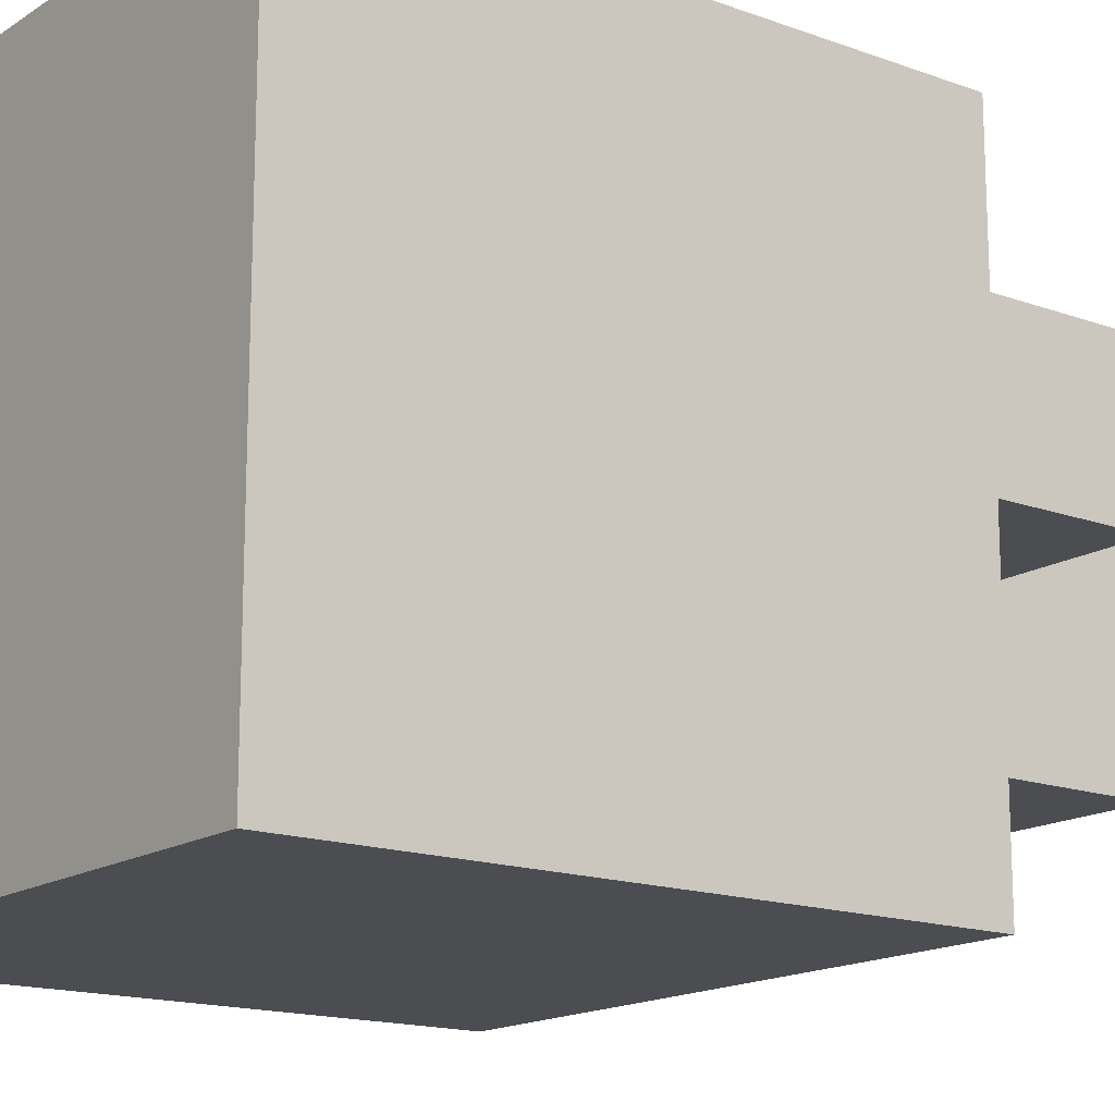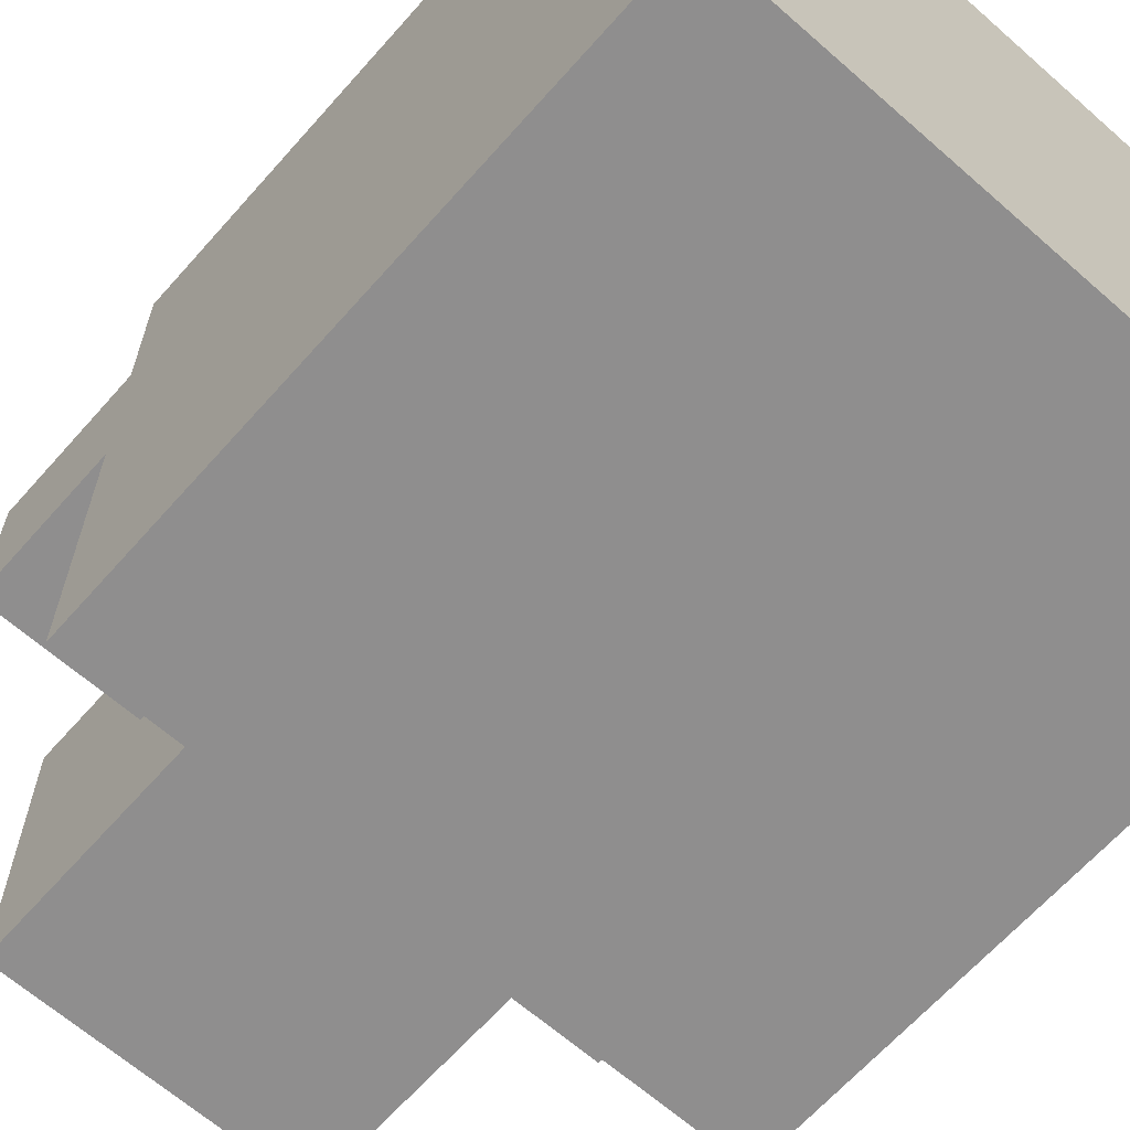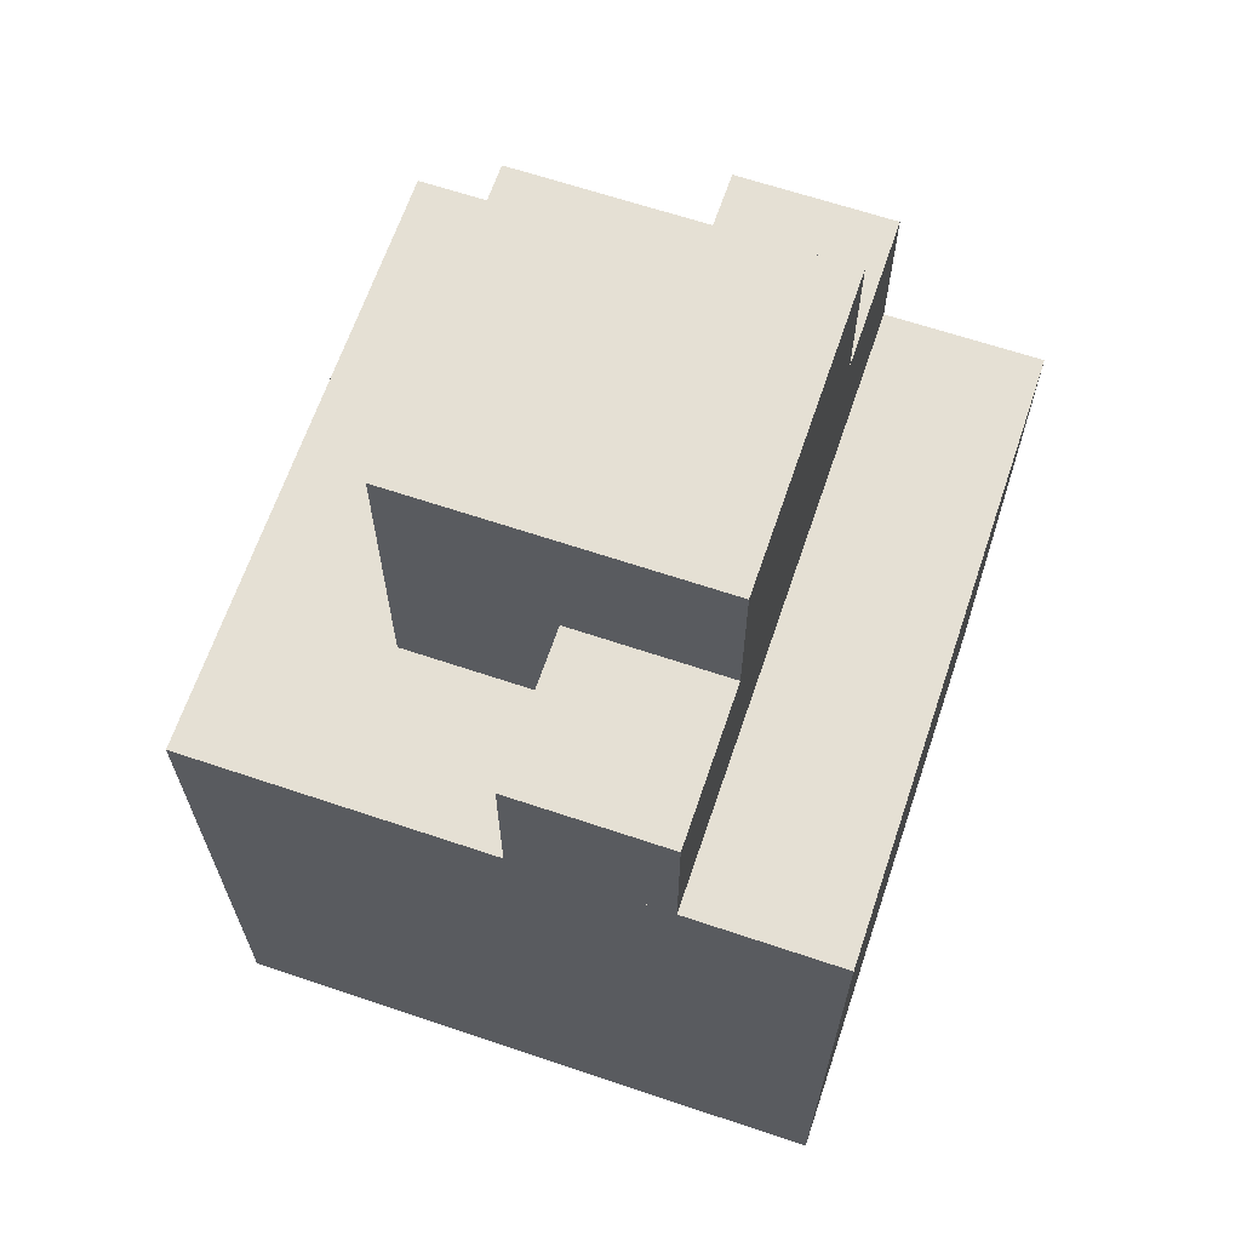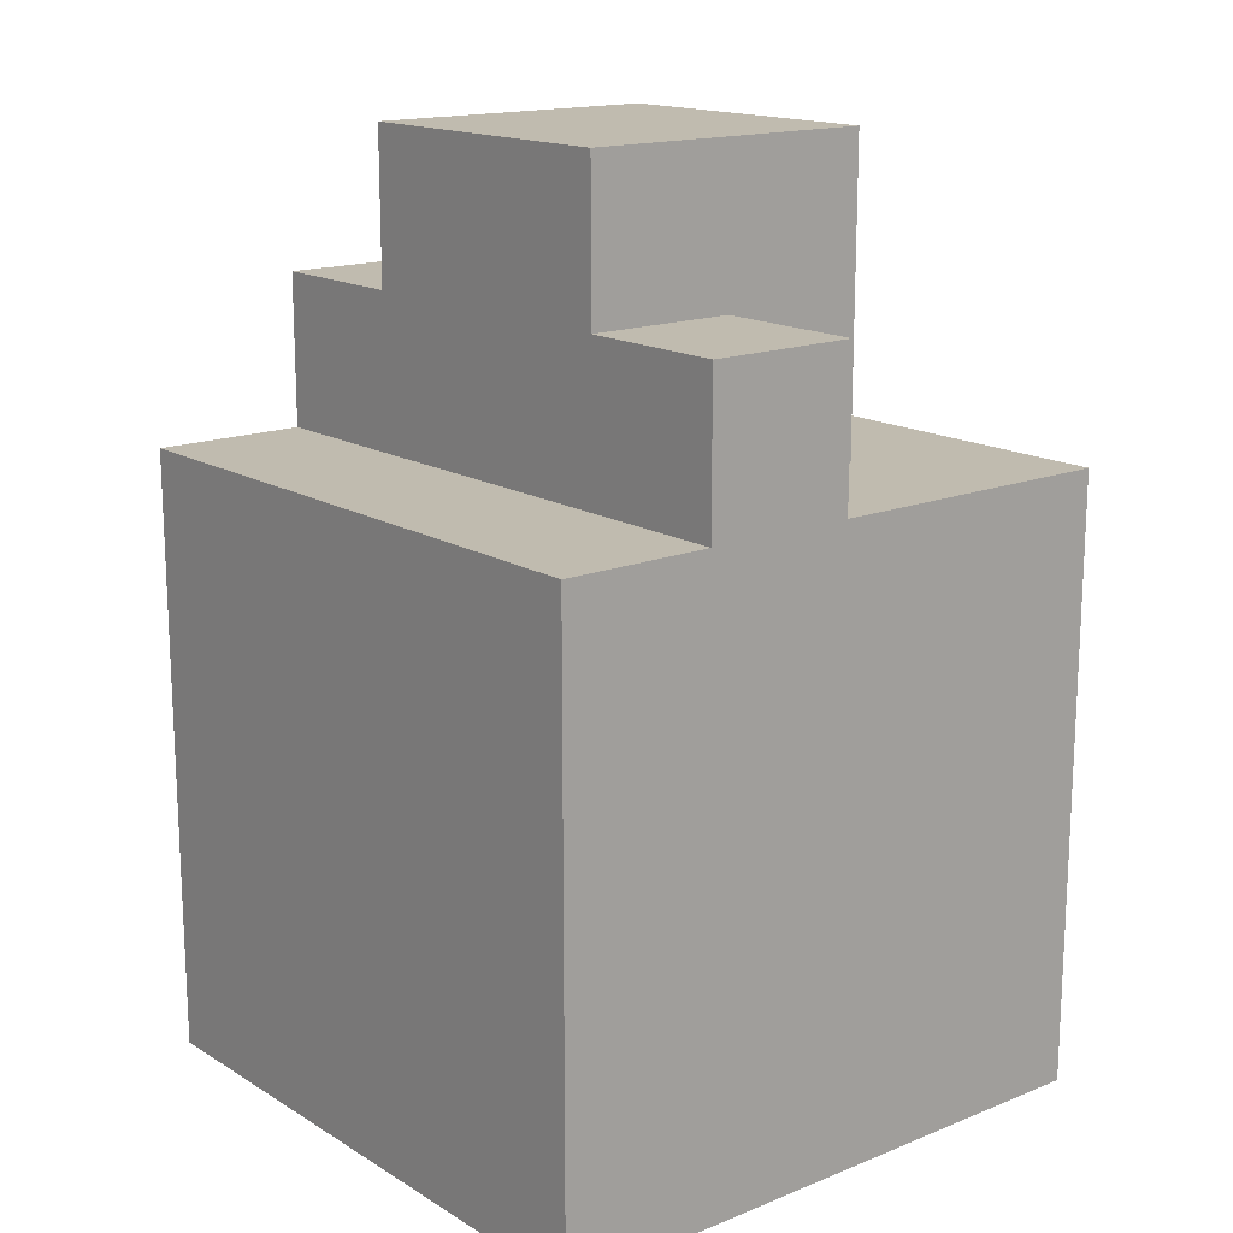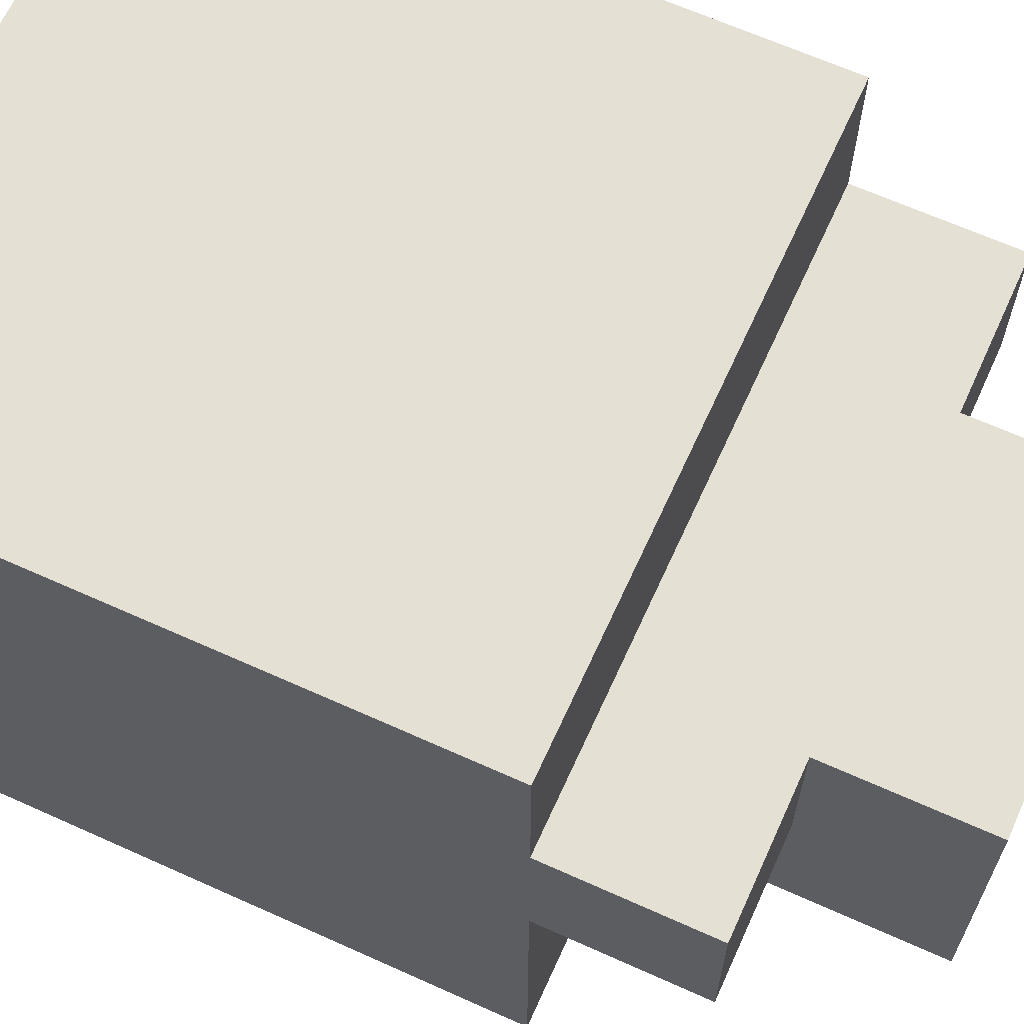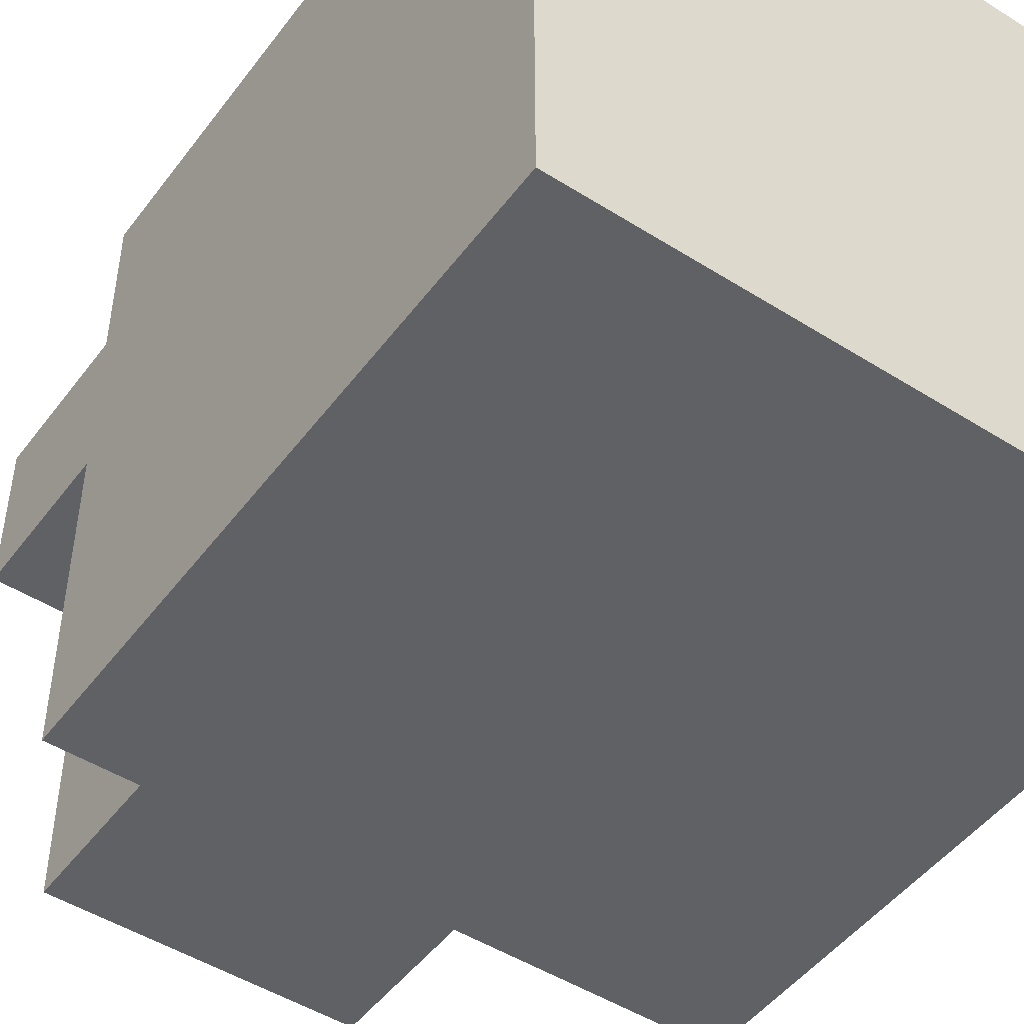
<metadata>
{"format":"obj","ext":"obj","renderer":"f3d","projection":"perspective","resolution":1024,"background":"white","views":[{"elev":-15.8,"azim":-127.2,"up":"+Y"},{"elev":-65.0,"azim":138.5,"up":"+Y"},{"elev":65.3,"azim":108.7,"up":"+Z"},{"elev":16.0,"azim":-129.4,"up":"+Z"},{"elev":65.3,"azim":-65.6,"up":"+Y"},{"elev":-48.5,"azim":144.8,"up":"+Y"}]}
</metadata>
<code>
g Lizun_body001
v 0.2711 0.2711 2
v -0.2711 -0.2711 2
v -0.2711 0.2711 2
v 0.2711 -0.2711 2
v 0.2711 -0.2711 2
v -0.2711 -0.2711 1.457
v -0.2711 -0.2711 2
v 0.2711 -0.2711 1.457
v 0.2711 0.2711 2
v 0.2711 -0.2711 1.457
v 0.2711 -0.2711 2
v 0.2711 0.2711 1.457
v -0.2711 0.2711 2
v 0.2711 0.2711 1.457
v 0.2711 0.2711 2
v -0.2711 0.2711 1.457
v 0.5422 0.2711 1.457
v 0.2711 0.2711 1.729
v 0.5422 0.2711 1.729
v -0.5422 0.2711 1.729
v -0.5422 0.2711 1.457
v -0.2711 0.2711 1.729
v -0.2711 -0.2711 2
v -0.2711 0.2711 1.457
v -0.2711 0.2711 2
v -0.2711 -0.2711 1.457
v 0.2711 -0 1.729
v 0.5422 0.2711 1.729
v 0.5422 -0 1.729
v 0.2711 0.2711 1.729
v 0.2711 -0 1.457
v 0.5422 -0 1.729
v 0.5422 -0 1.457
v 0.2711 -0 1.729
v 0.5422 -0 1.457
v 0.5422 0.2711 1.729
v 0.5422 0.2711 1.457
v 0.5422 -0 1.729
v -0.5422 -0 1.729
v -0.2711 0.2711 1.729
v -0.2711 -0 1.729
v -0.5422 0.2711 1.729
v -0.5422 -0 1.457
v -0.2711 -0 1.729
v -0.2711 -0 1.457
v -0.5422 -0 1.729
v -0.5422 0.2711 1.457
v -0.5422 -0 1.729
v -0.5422 -0 1.457
v -0.5422 0.2711 1.729
v -0.5422 -0.5422 0.373
v 0.5422 0.5422 0.373
v -0.5422 0.5422 0.373
v 0.5422 -0.5422 0.373
v -0.5422 -0.5422 1.457
v 0.5422 0.5422 1.457
v 0.5422 -0.5422 1.457
v -0.5422 0.5422 1.457
v -0.5422 -0.5422 0.373
v 0.5422 -0.5422 1.457
v 0.5422 -0.5422 0.373
v -0.5422 -0.5422 1.457
v 0.5422 -0.5422 0.373
v 0.5422 0.5422 1.457
v 0.5422 0.5422 0.373
v 0.5422 -0.5422 1.457
v 0.5422 0.5422 0.373
v -0.5422 0.5422 1.457
v -0.5422 0.5422 0.373
v 0.5422 0.5422 1.457
v -0.5422 0.5422 0.373
v -0.5422 -0.5422 1.457
v -0.5422 -0.5422 0.373
v -0.5422 0.5422 1.457
f -72 -73 -74
f -71 -74 -73
f -68 -69 -70
f -67 -70 -69
f -64 -65 -66
f -63 -66 -65
f -60 -61 -62
f -59 -62 -61
f -61 -57 -58
f -56 -58 -57
f -54 -55 -59
f -53 -59 -55
f -50 -51 -52
f -49 -52 -51
f -46 -47 -48
f -45 -48 -47
f -42 -43 -44
f -41 -44 -43
f -38 -39 -40
f -37 -40 -39
f -34 -35 -36
f -33 -36 -35
f -30 -31 -32
f -29 -32 -31
f -26 -27 -28
f -25 -28 -27
f -22 -23 -24
f -21 -24 -23
f -18 -19 -20
f -17 -20 -19
f -14 -15 -16
f -13 -16 -15
f -10 -11 -12
f -9 -12 -11
f -6 -7 -8
f -5 -8 -7
f -2 -3 -4
f -1 -4 -3

</code>
